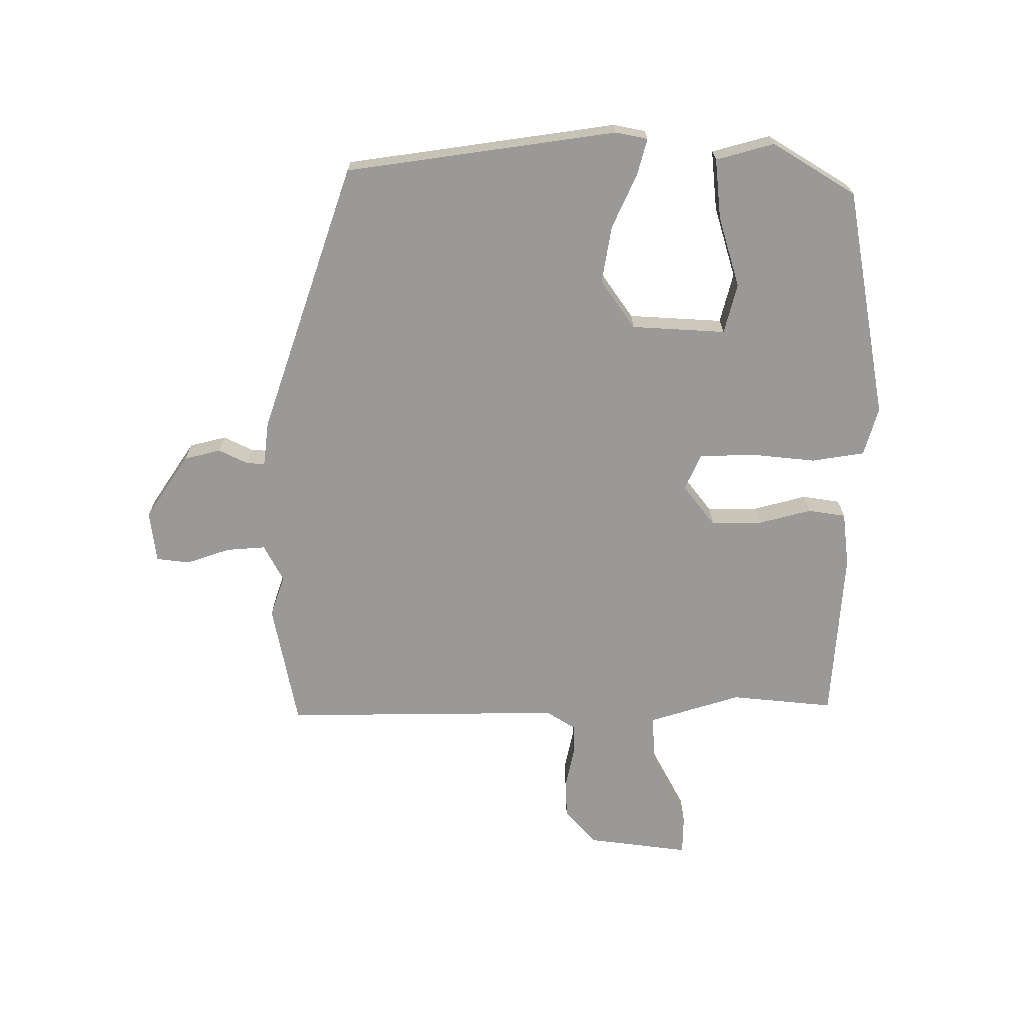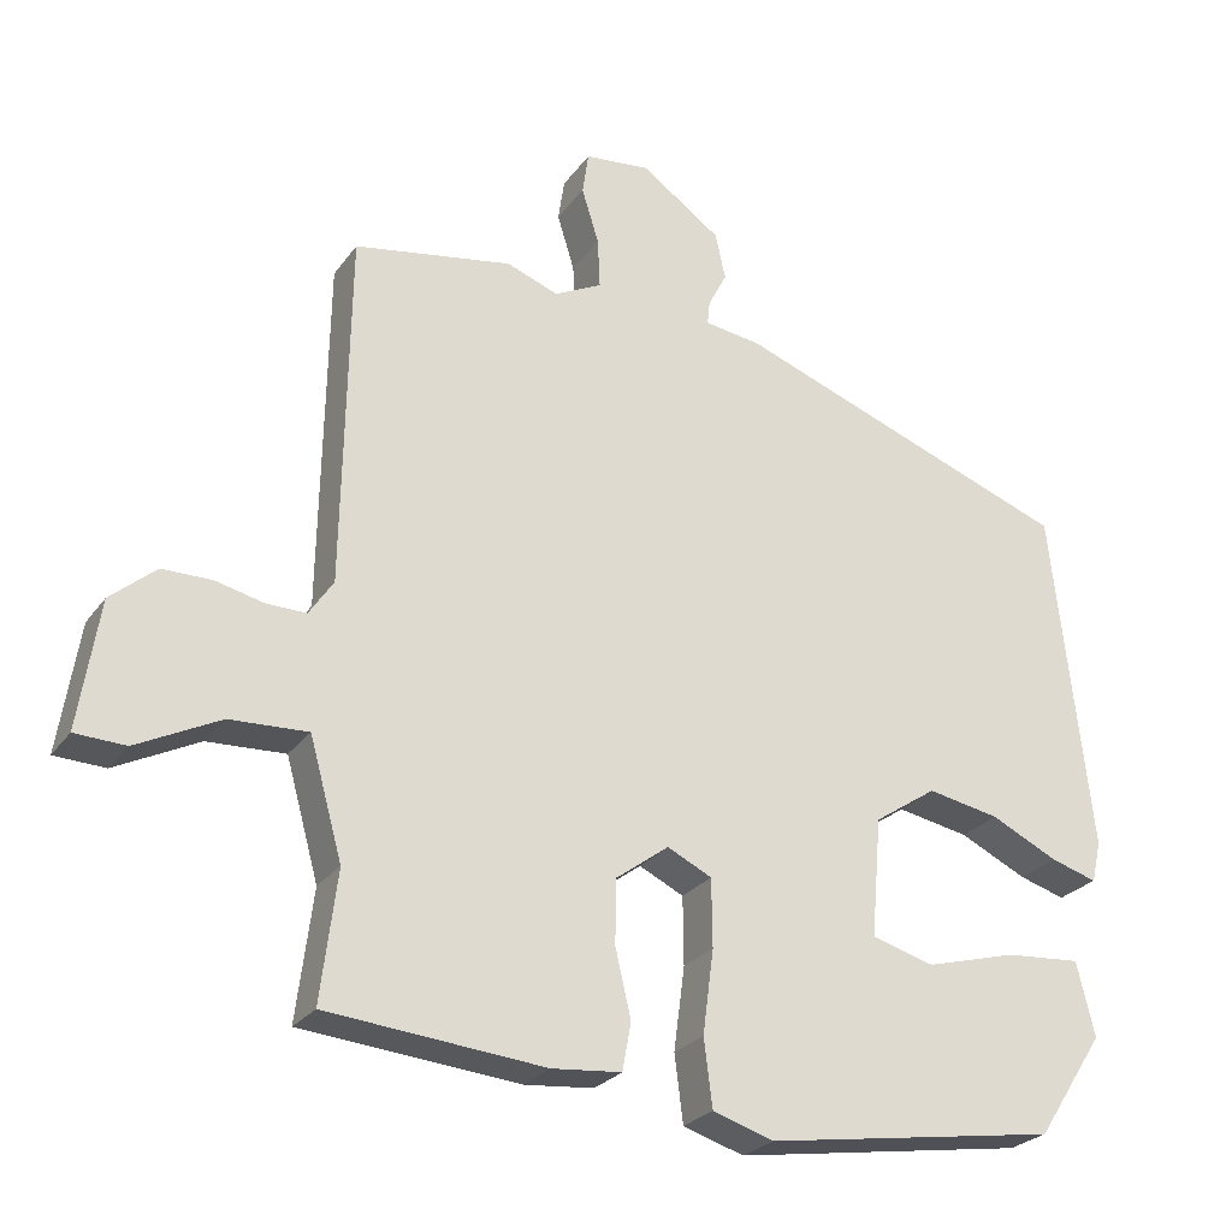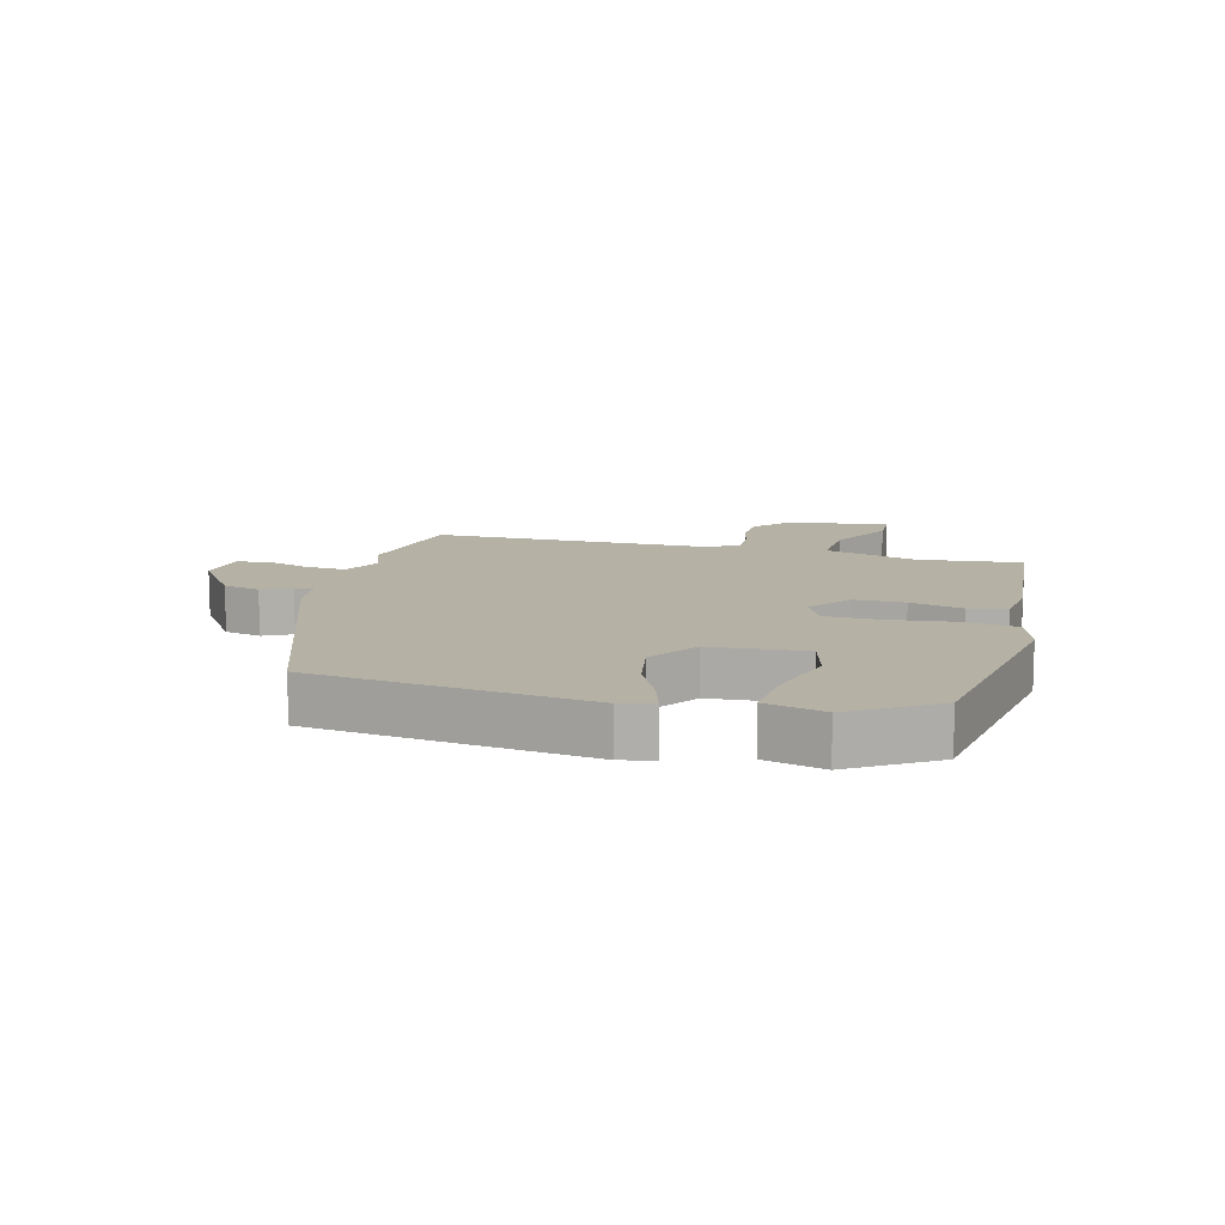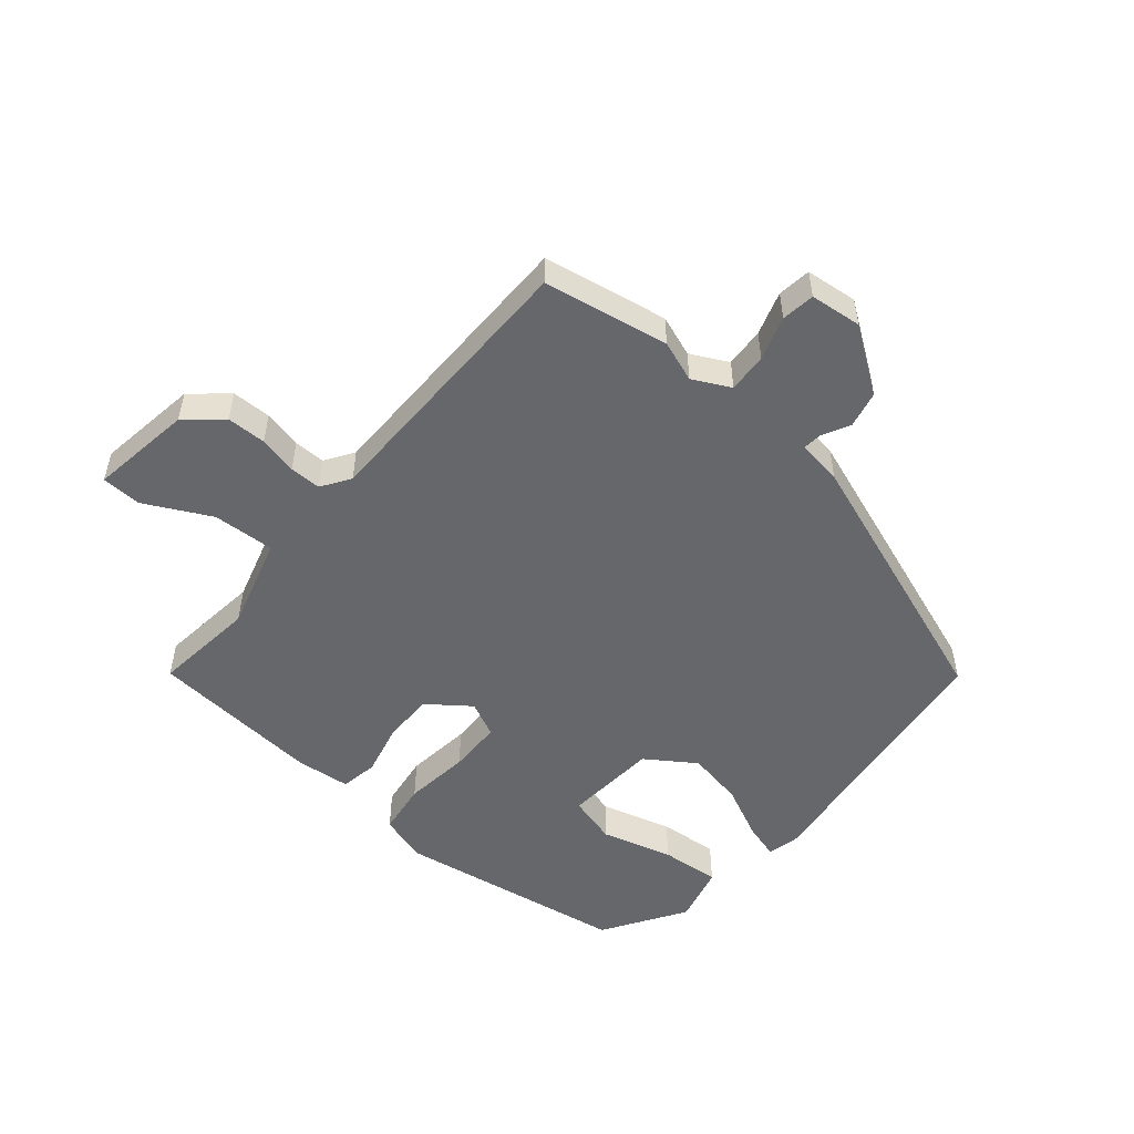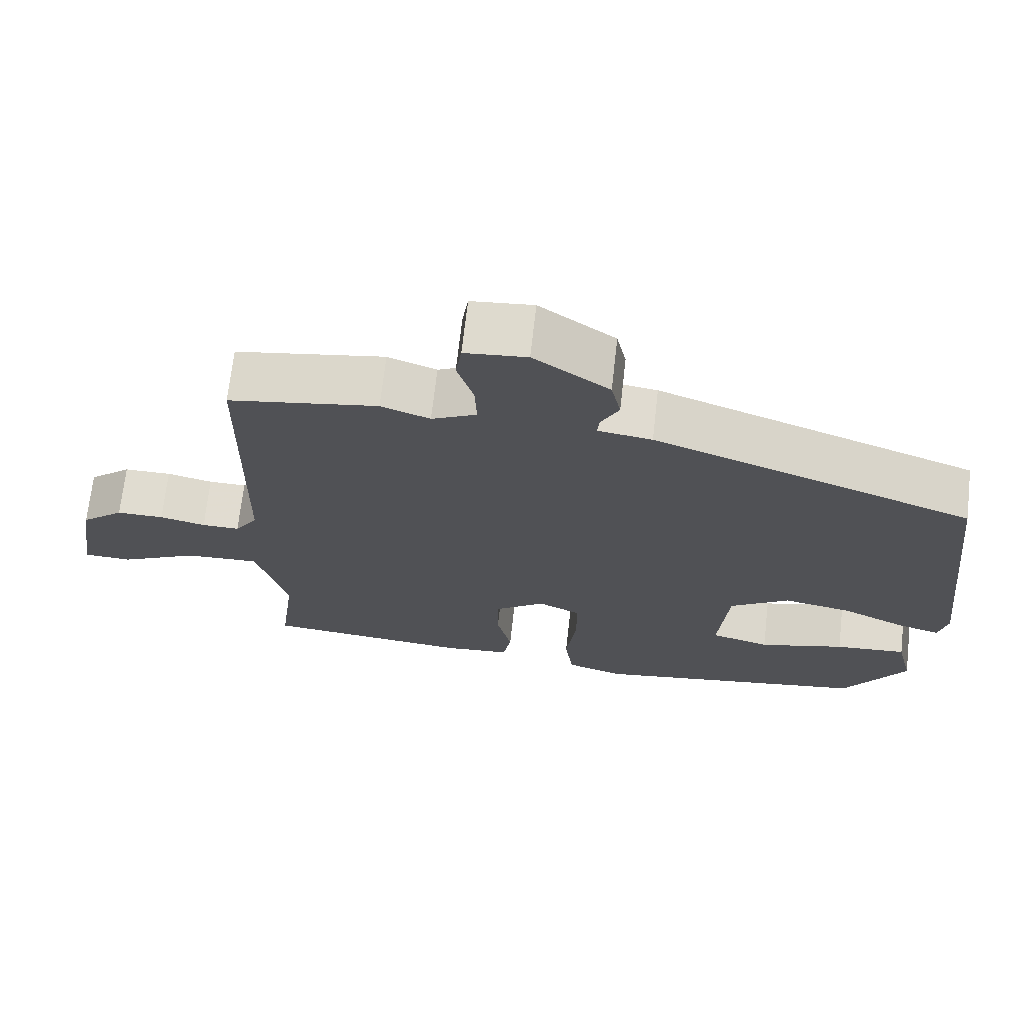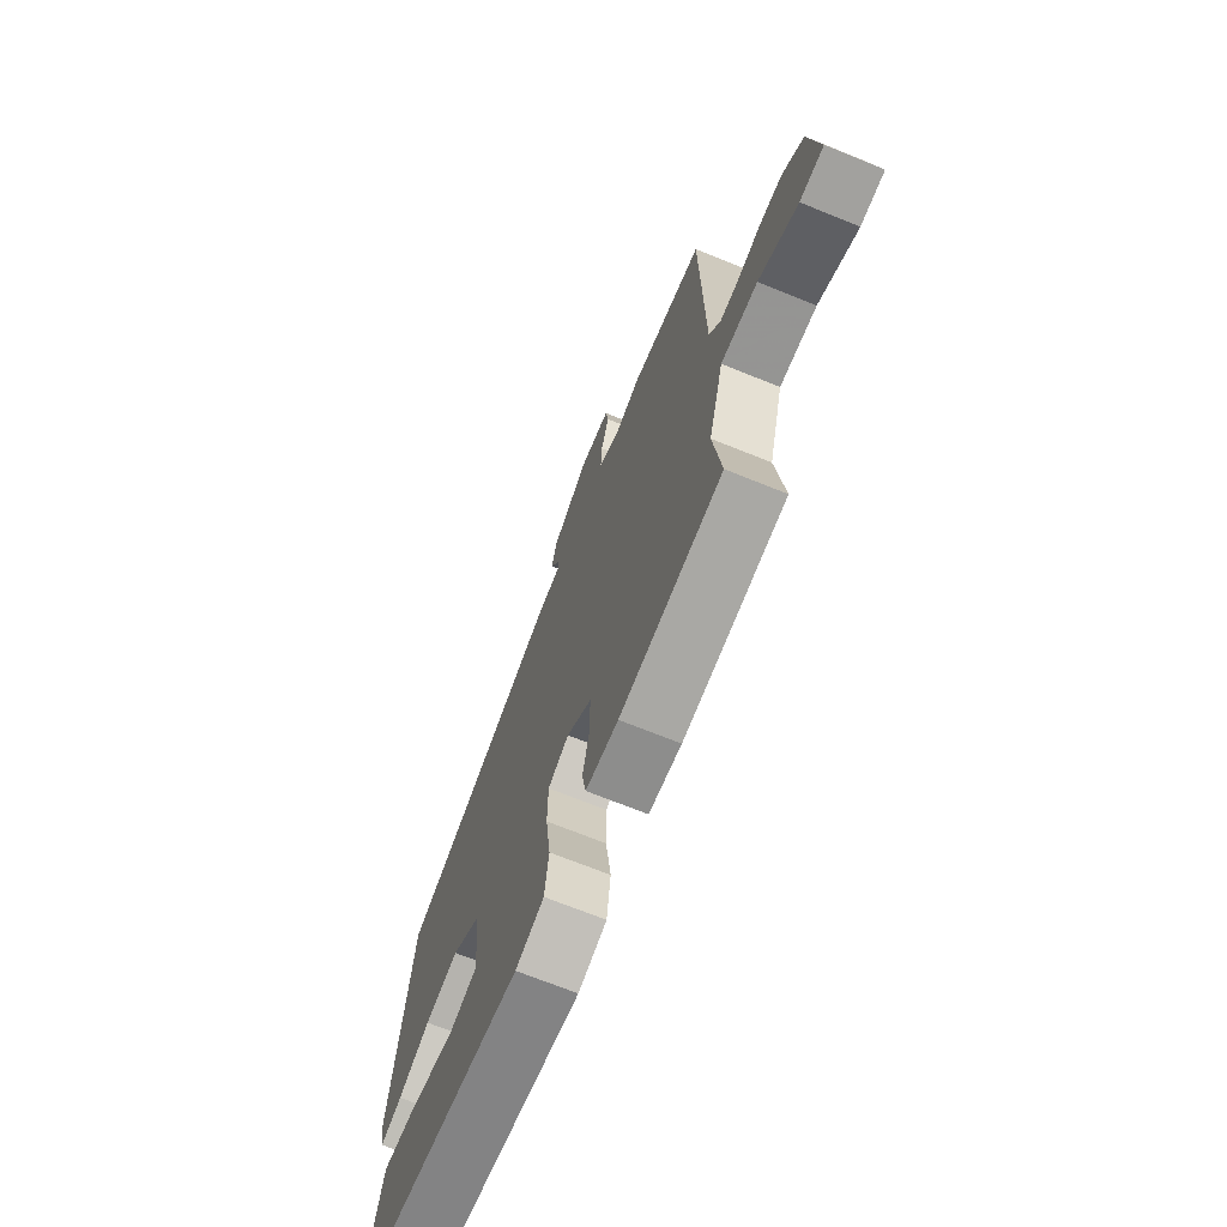
<metadata>
{"format":"obj","ext":"obj","renderer":"f3d","projection":"perspective","resolution":1024,"background":"white","views":[{"elev":-69.1,"azim":91.6,"up":"+Y"},{"elev":-25.5,"azim":-27.3,"up":"+Z"},{"elev":11.8,"azim":105.5,"up":"+Y"},{"elev":-52.1,"azim":-39.5,"up":"+Y"},{"elev":69.5,"azim":6.4,"up":"+Z"},{"elev":-69.5,"azim":-112.1,"up":"+Z"}]}
</metadata>
<code>
v -0.524 0.07 -0.464
v -0.503 0.07 -0.298
v -0.545 0.07 -0.147
v -0.645 0.07 -0.151
v -0.752 0.07 -0.204
v -0.817 0.07 -0.201
v -0.791 0.07 -0.036
v -0.733 0.07 0.013
v -0.669 0.07 0.013
v -0.607 0.07 -0.002
v -0.556 0.07 -0.003
v -0.525 0.07 0.043
v -0.517 0.07 0.497
v -0.314 0.07 0.531
v -0.248 0.07 0.506
v -0.187 0.07 0.536
v -0.19 0.07 0.6
v -0.212 0.07 0.671
v -0.204 0.07 0.725
v -0.12 0.07 0.733
v -0.018 0.07 0.66
v -0.005 0.07 0.6
v -0.029 0.07 0.554
v -0.032 0.07 0.524
v 0.041 0.07 0.513
v 0.475 0.07 0.351
v 0.525 0.07 -0.09
v 0.513 0.07 -0.142
v 0.454 0.07 -0.124
v 0.368 0.07 -0.082
v 0.276 0.07 -0.064
v 0.196 0.07 -0.117
v 0.183 0.07 -0.269
v 0.263 0.07 -0.292
v 0.379 0.07 -0.261
v 0.476 0.07 -0.254
v 0.499 0.07 -0.349
v 0.413 0.07 -0.481
v 0.037 0.07 -0.537
v -0.041 0.07 -0.512
v -0.052 0.07 -0.426
v -0.038 0.07 -0.319
v -0.039 0.07 -0.232
v -0.096 0.07 -0.204
v -0.164 0.07 -0.254
v -0.165 0.07 -0.336
v -0.145 0.07 -0.422
v -0.156 0.07 -0.483
v -0.245 0.07 -0.491
v -0.524 0 -0.464
v -0.503 0 -0.298
v -0.545 0 -0.147
v -0.645 0 -0.151
v -0.752 0 -0.204
v -0.817 0 -0.201
v -0.791 0 -0.036
v -0.733 0 0.013
v -0.669 0 0.013
v -0.607 0 -0.002
v -0.556 0 -0.003
v -0.525 0 0.043
v -0.517 0 0.497
v -0.314 0 0.531
v -0.248 0 0.506
v -0.187 0 0.536
v -0.19 0 0.6
v -0.212 0 0.671
v -0.204 0 0.725
v -0.12 0 0.733
v -0.018 0 0.66
v -0.005 0 0.6
v -0.029 0 0.554
v -0.032 0 0.524
v 0.041 0 0.513
v 0.475 0 0.351
v 0.525 0 -0.09
v 0.513 0 -0.142
v 0.454 0 -0.124
v 0.368 0 -0.082
v 0.276 0 -0.064
v 0.196 0 -0.117
v 0.183 0 -0.269
v 0.263 0 -0.292
v 0.379 0 -0.261
v 0.476 0 -0.254
v 0.499 0 -0.349
v 0.413 0 -0.481
v 0.037 0 -0.537
v -0.041 0 -0.512
v -0.052 0 -0.426
v -0.038 0 -0.319
v -0.039 0 -0.232
v -0.096 0 -0.204
v -0.164 0 -0.254
v -0.165 0 -0.336
v -0.145 0 -0.422
v -0.156 0 -0.483
v -0.245 0 -0.491
f 49 1 2
f 48 49 2
f 47 48 2
f 46 47 2
f 45 46 2 3
f 44 45 3
f 40 41 42
f 39 40 42
f 38 39 42
f 37 38 42
f 37 42 43
f 34 35 36 37
f 34 37 43
f 33 34 43 44
f 28 29 30
f 27 28 30
f 26 27 30
f 25 26 30
f 24 25 30
f 24 30 31
f 21 22 23
f 20 21 23
f 19 20 23
f 18 19 23
f 17 18 23
f 16 17 23 24
f 24 31 32
f 16 24 32
f 15 16 32
f 32 33 44
f 15 32 44
f 14 15 44
f 13 14 44
f 12 13 44
f 8 9 10
f 7 8 10
f 6 7 10
f 5 6 10
f 4 5 10
f 11 12 44 3
f 3 4 10 11
f 51 50 98
f 51 98 97
f 51 97 96
f 51 96 95
f 52 51 95 94
f 52 94 93
f 91 90 89
f 91 89 88
f 91 88 87
f 91 87 86
f 92 91 86
f 86 85 84 83
f 92 86 83
f 93 92 83 82
f 79 78 77
f 79 77 76
f 79 76 75
f 79 75 74
f 79 74 73
f 80 79 73
f 72 71 70
f 72 70 69
f 72 69 68
f 72 68 67
f 72 67 66
f 73 72 66 65
f 81 80 73
f 81 73 65
f 81 65 64
f 93 82 81
f 93 81 64
f 93 64 63
f 93 63 62
f 93 62 61
f 59 58 57
f 59 57 56
f 59 56 55
f 59 55 54
f 59 54 53
f 52 93 61 60
f 60 59 53 52
f 1 50 51 2
f 2 51 52 3
f 3 52 53 4
f 4 53 54 5
f 5 54 55 6
f 6 55 56 7
f 7 56 57 8
f 8 57 58 9
f 9 58 59 10
f 10 59 60 11
f 11 60 61 12
f 12 61 62 13
f 13 62 63 14
f 14 63 64 15
f 15 64 65 16
f 16 65 66 17
f 17 66 67 18
f 18 67 68 19
f 19 68 69 20
f 20 69 70 21
f 21 70 71 22
f 22 71 72 23
f 23 72 73 24
f 24 73 74 25
f 25 74 75 26
f 26 75 76 27
f 27 76 77 28
f 28 77 78 29
f 29 78 79 30
f 30 79 80 31
f 31 80 81 32
f 32 81 82 33
f 33 82 83 34
f 34 83 84 35
f 35 84 85 36
f 36 85 86 37
f 37 86 87 38
f 38 87 88 39
f 39 88 89 40
f 40 89 90 41
f 41 90 91 42
f 42 91 92 43
f 43 92 93 44
f 44 93 94 45
f 45 94 95 46
f 46 95 96 47
f 47 96 97 48
f 48 97 98 49
f 49 98 50 1

</code>
